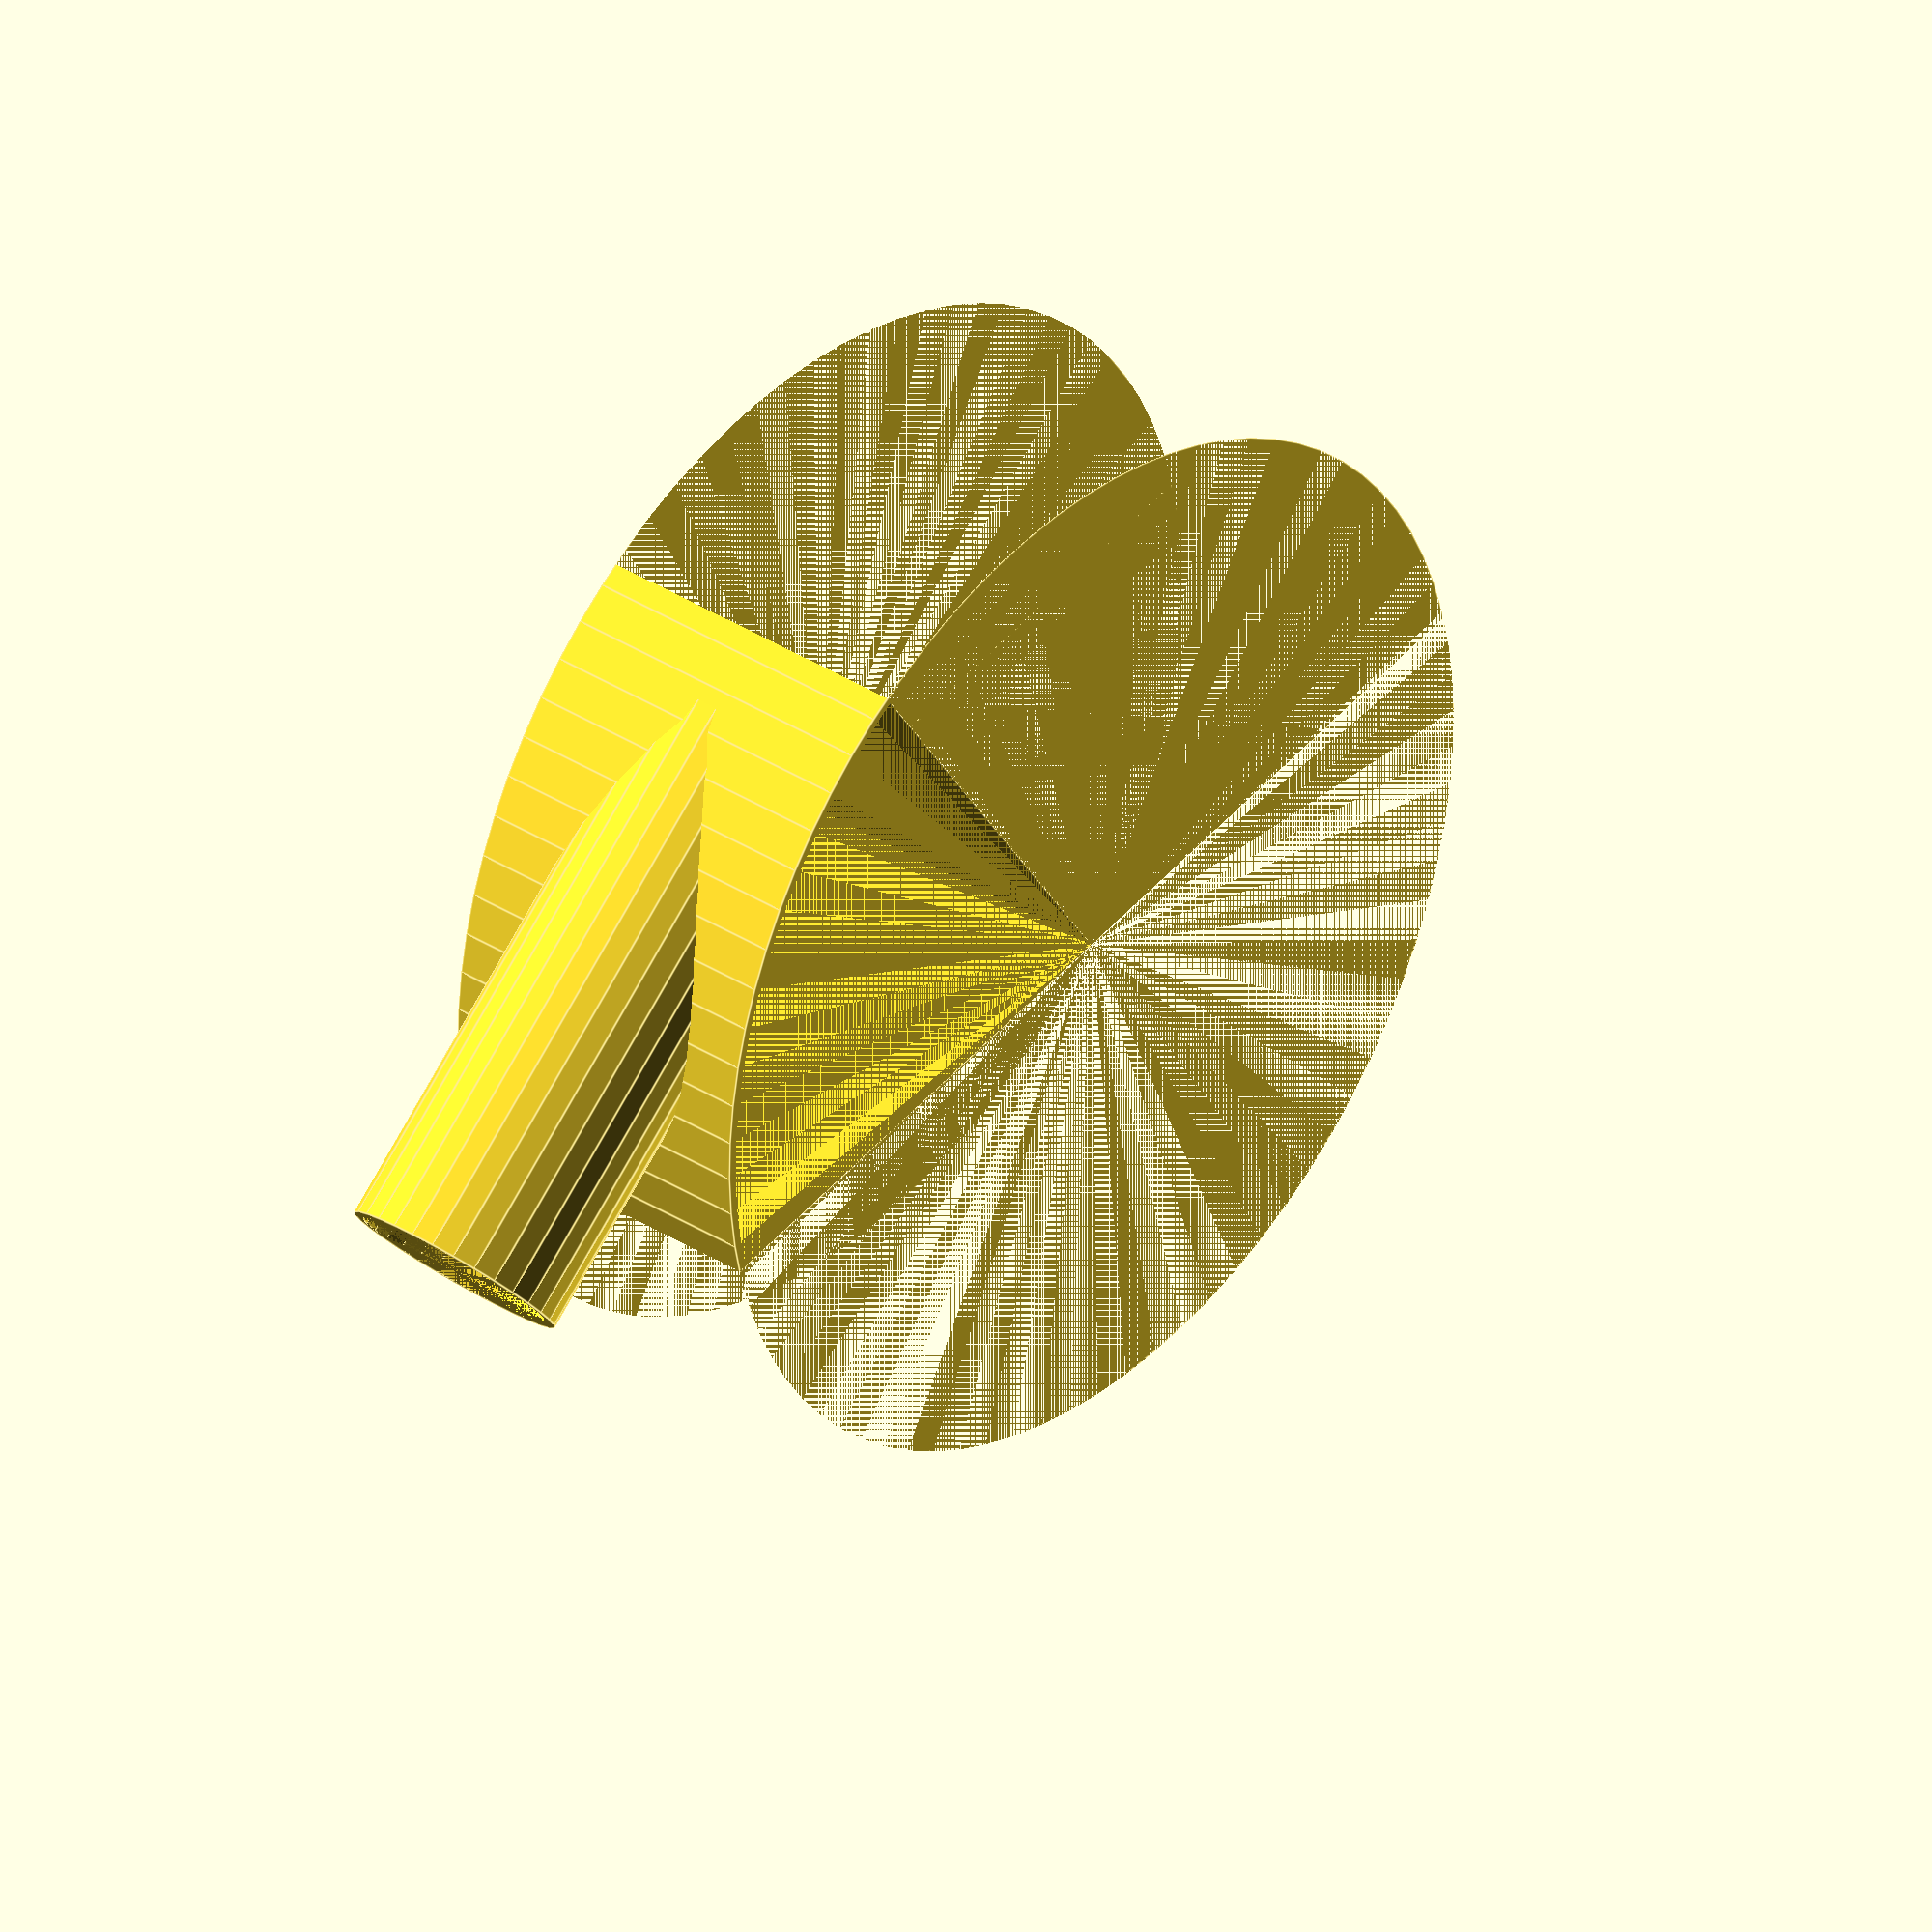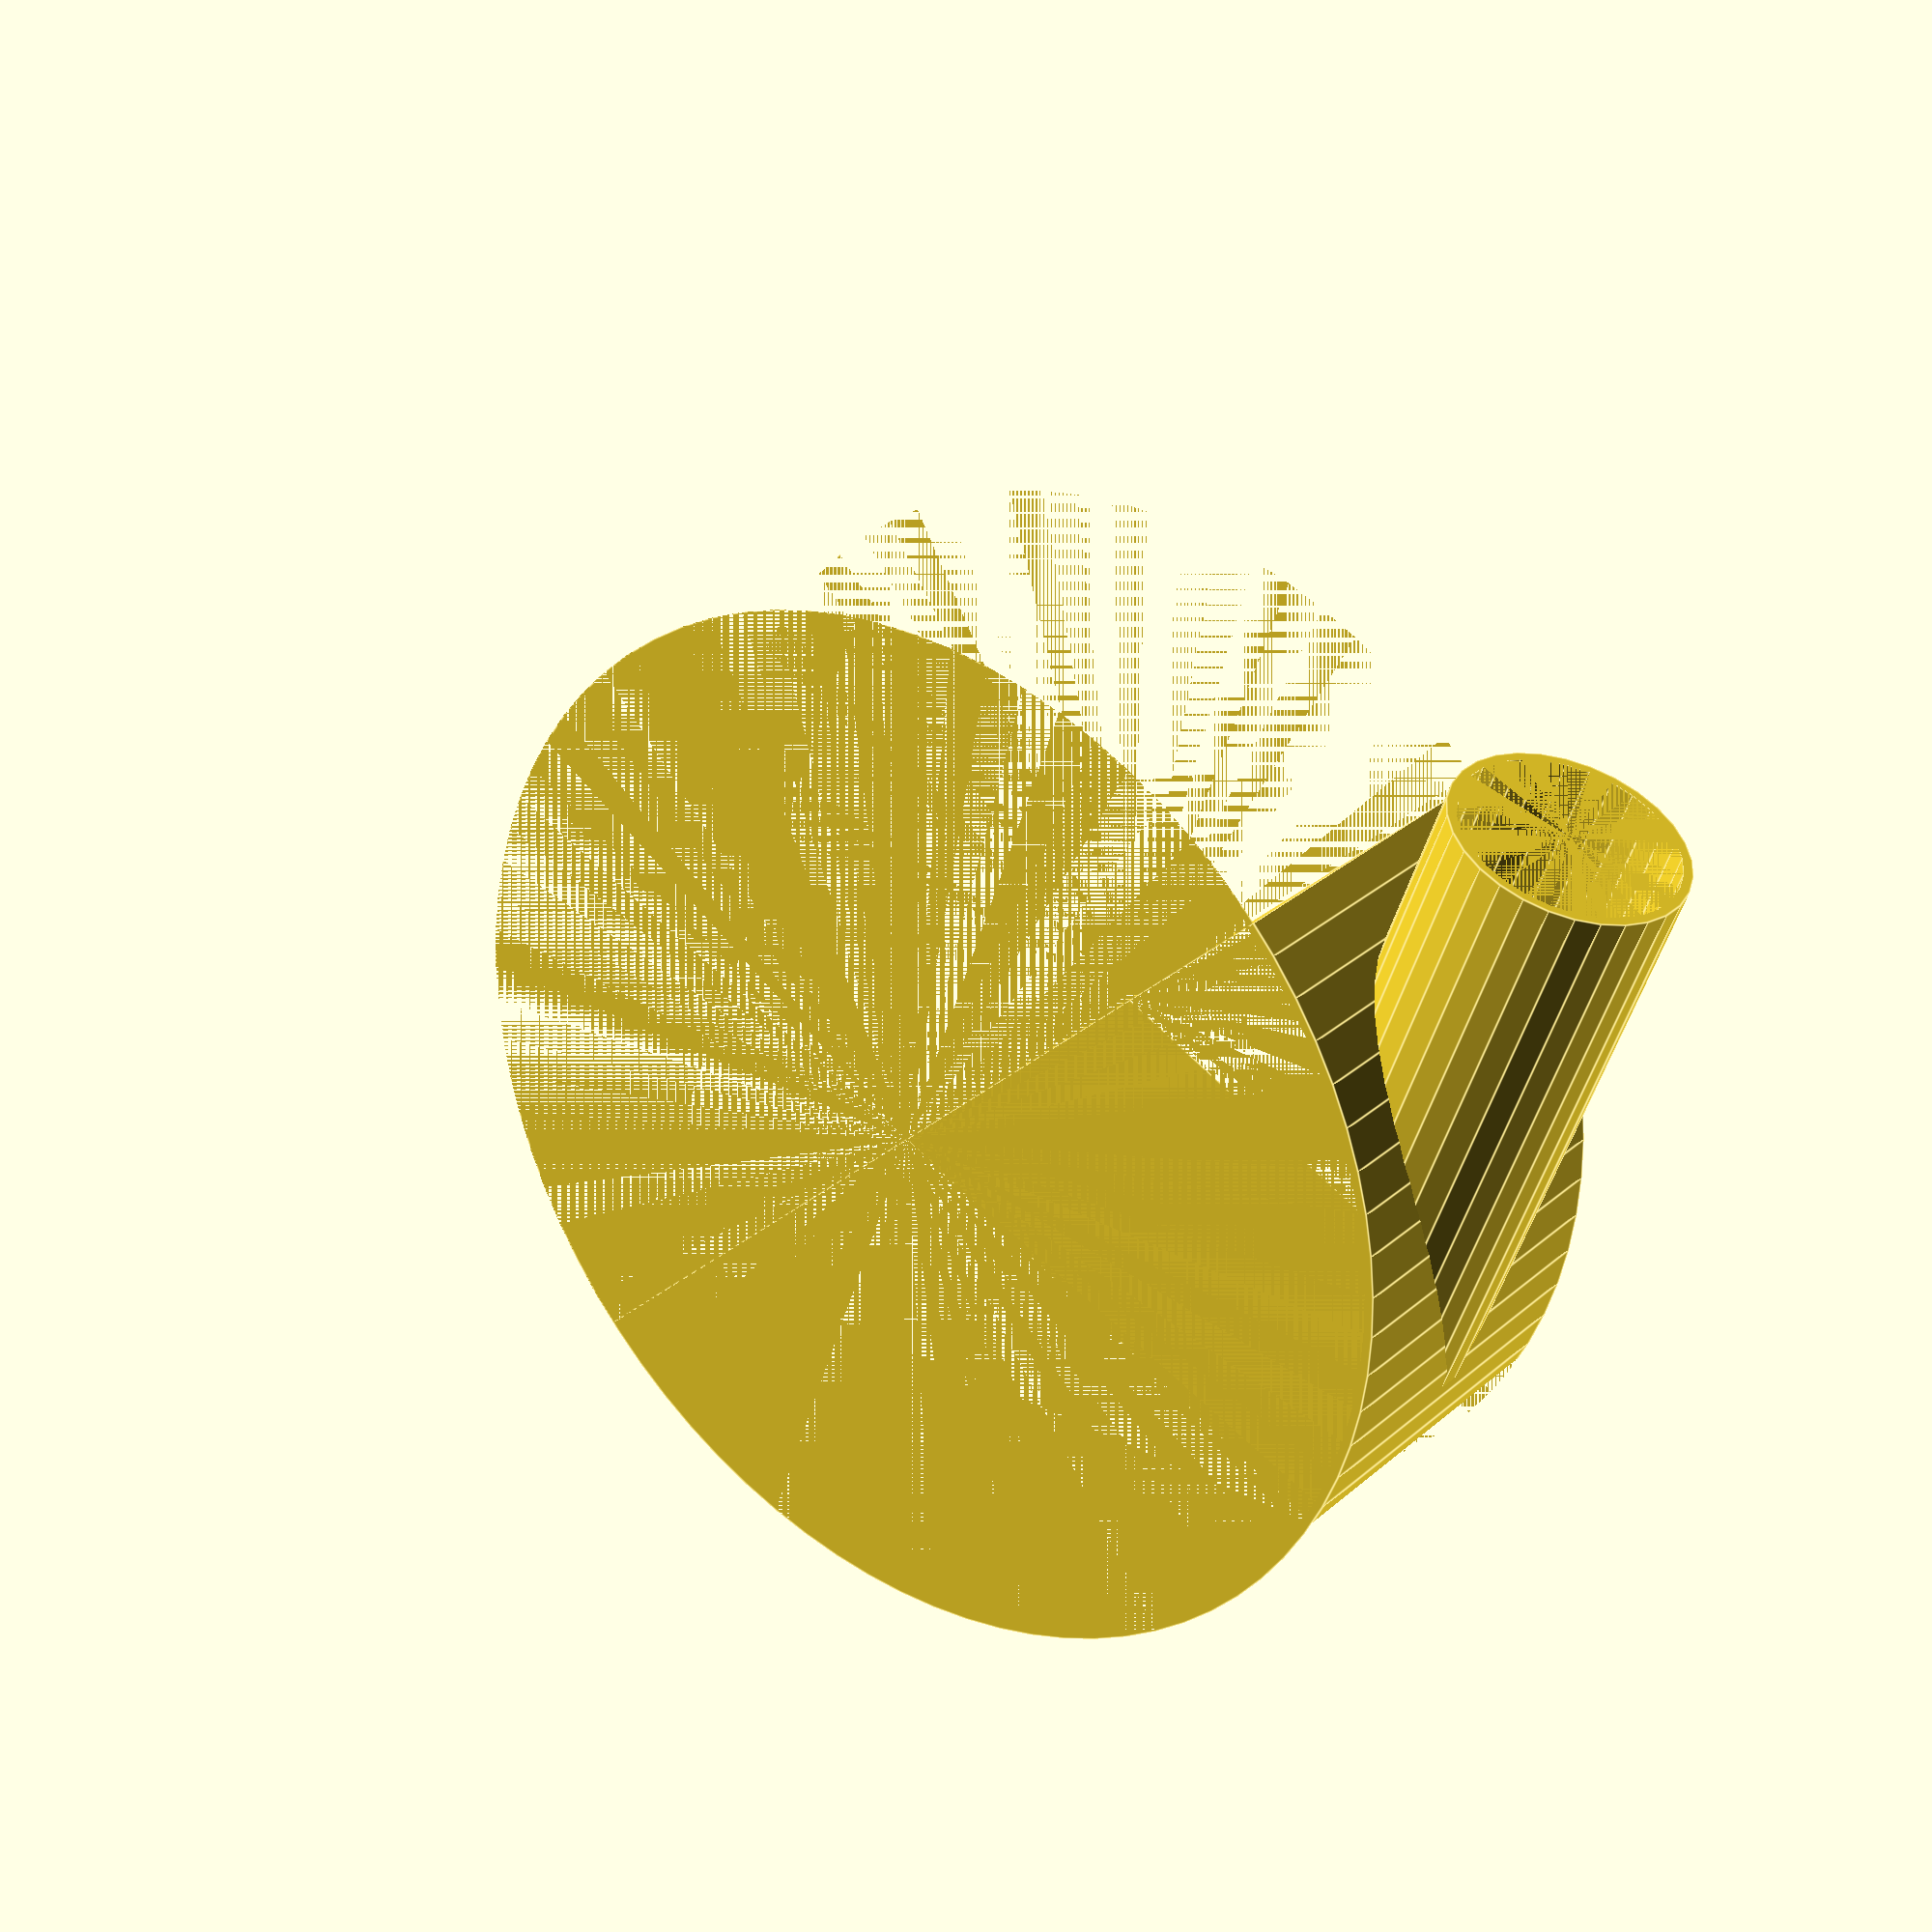
<openscad>
d = 2;      // thickness material

dB = 300-2*30;   // outer diameter inner ring in bucket (diameter for polycarbonate)
// dMOut: outer diameter tube from mill
// i.e. you put the tube coming from the mill into this tube
dMOut = 47;
h = 80;     // height plexy
extraSpace = 15;    // extra space on segment left & right of tube entry

echo(diameter_inner_ring=dB);
echo(outside_diameter_tube=dMOut);
echo(height_plexy=h);

dM = dMOut +2*d;

alpha = acos((dB/2-dM)/(dB/2));
PI = 3.142;
extraAngle = extraSpace / (PI*dB) * 360;

module segment(offset=0) {
    // rotate_extrude ignores angle parameter!
    // rotate_extrude(angle=alpha)square([dB/2,h]);
    difference() {
        cylinder(d=dB-2*offset, h=h, $fn=80);
        rotate([0,0,-extraAngle])translate([-dB/2,-dB/2,0])cube([dB/2,dB,h]);
        rotate([0,0,180+alpha+extraAngle])translate([-dB/2,-dB/2,0])cube([dB/2,dB,h]);
    }
}

module millTube(offset=0) {
    lTube = dB/2*sin(alpha) + 40;
    translate([0,-dB/2+dM/2, h/2])
    rotate([0,90,0])cylinder(d=dM-2*offset, h=lTube);
}

difference() {
    union() {
        segment();
        millTube();
    }
    segment(d);
    millTube(d);
}
</openscad>
<views>
elev=146.2 azim=318.5 roll=228.4 proj=o view=edges
elev=331.5 azim=289.3 roll=38.1 proj=p view=edges
</views>
